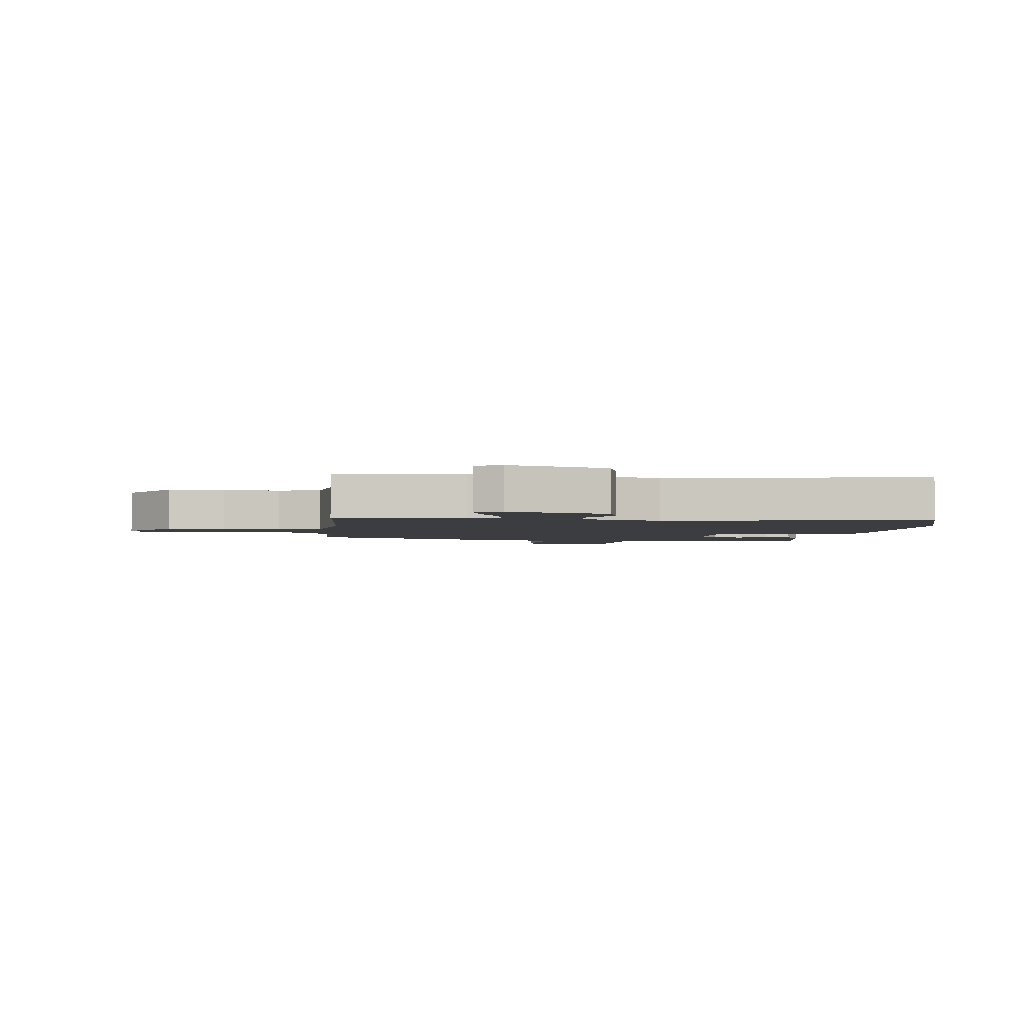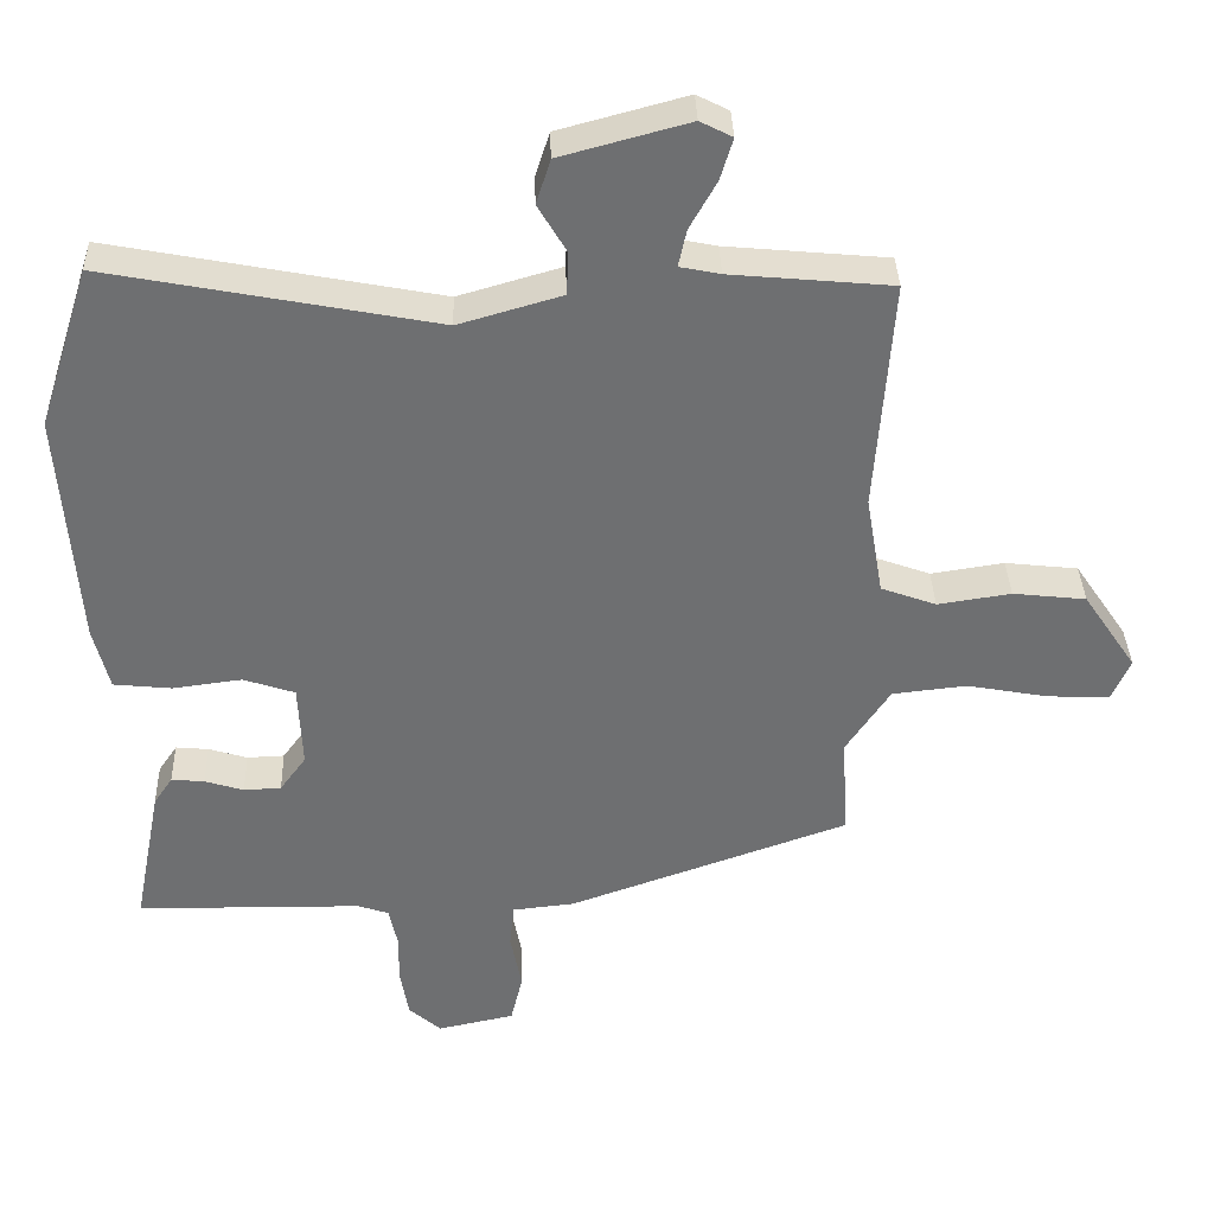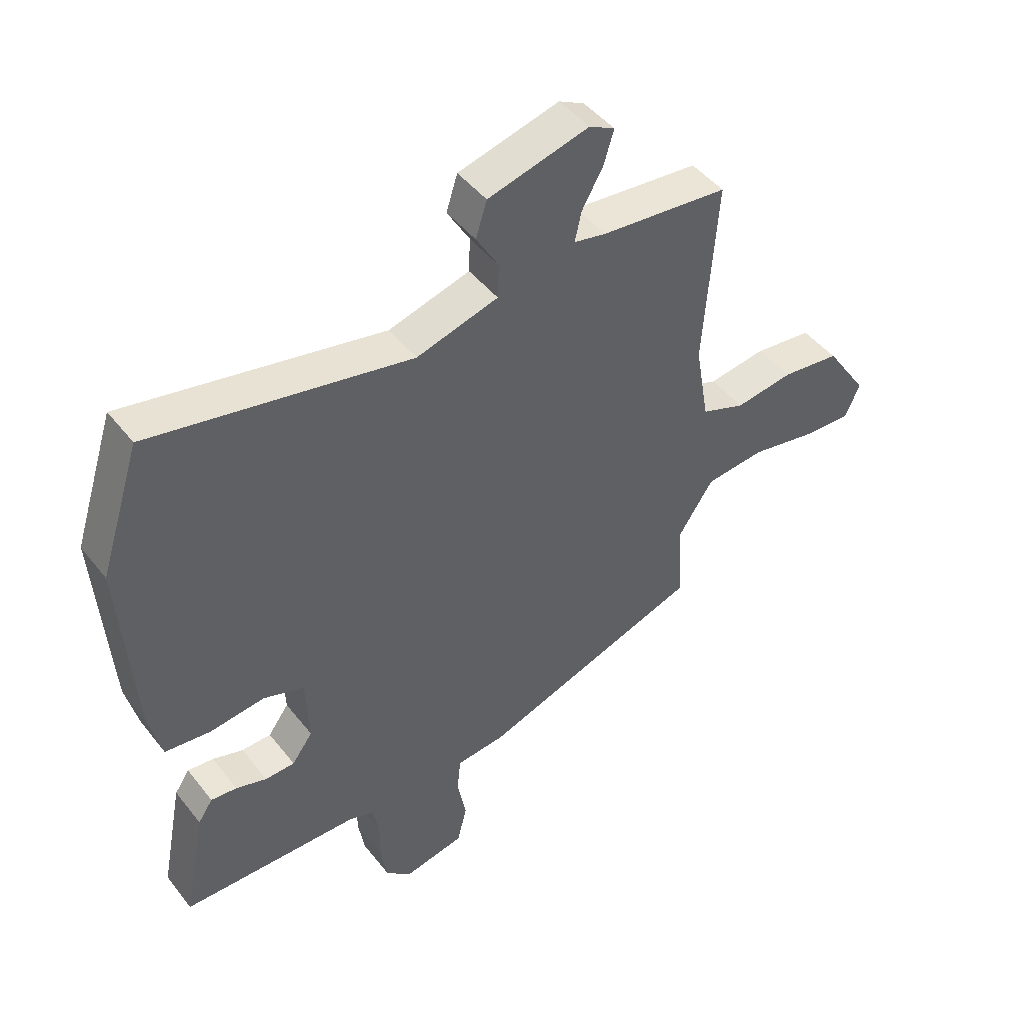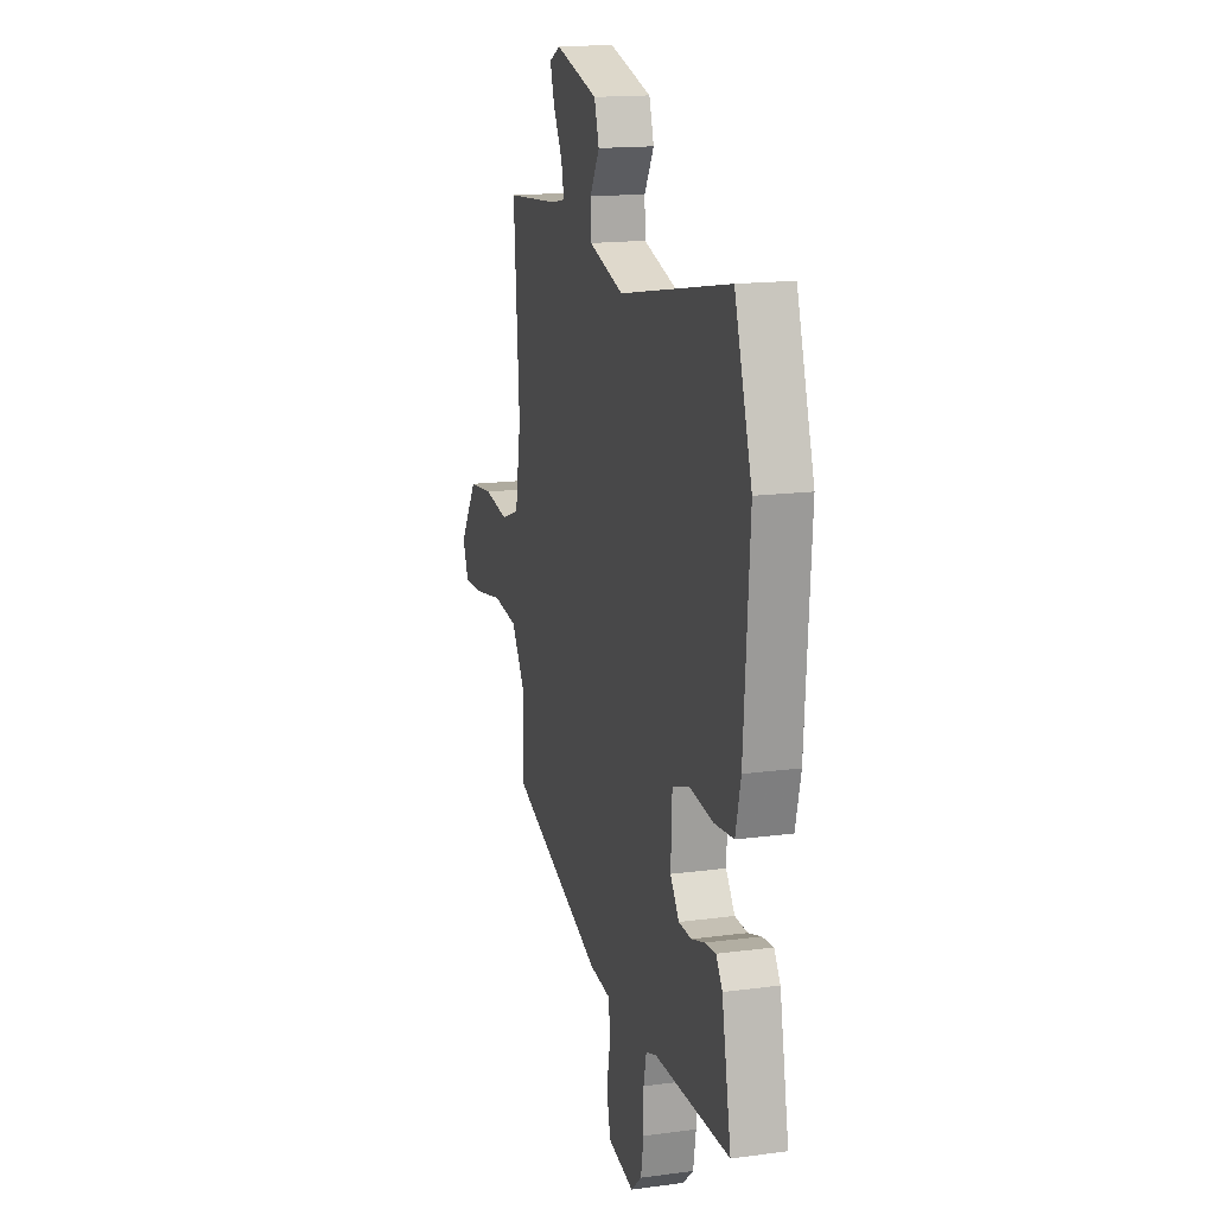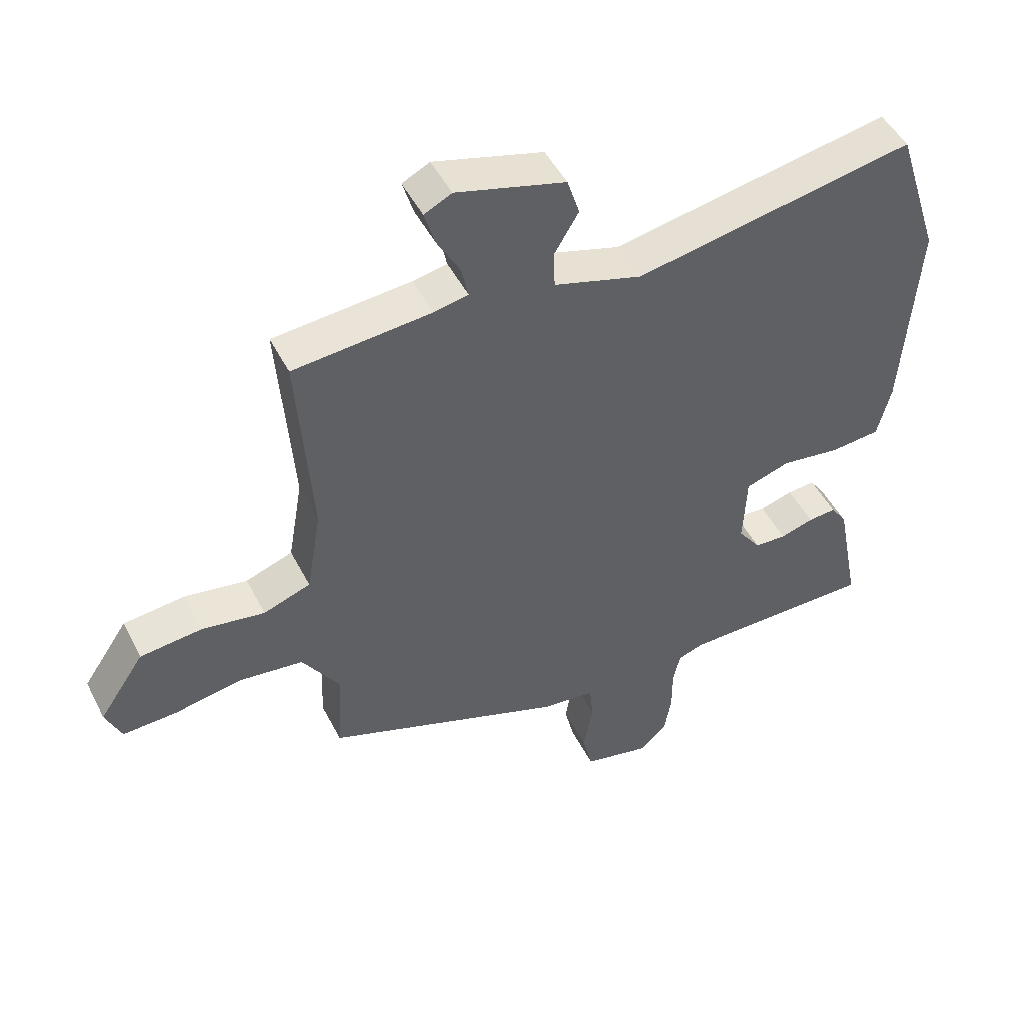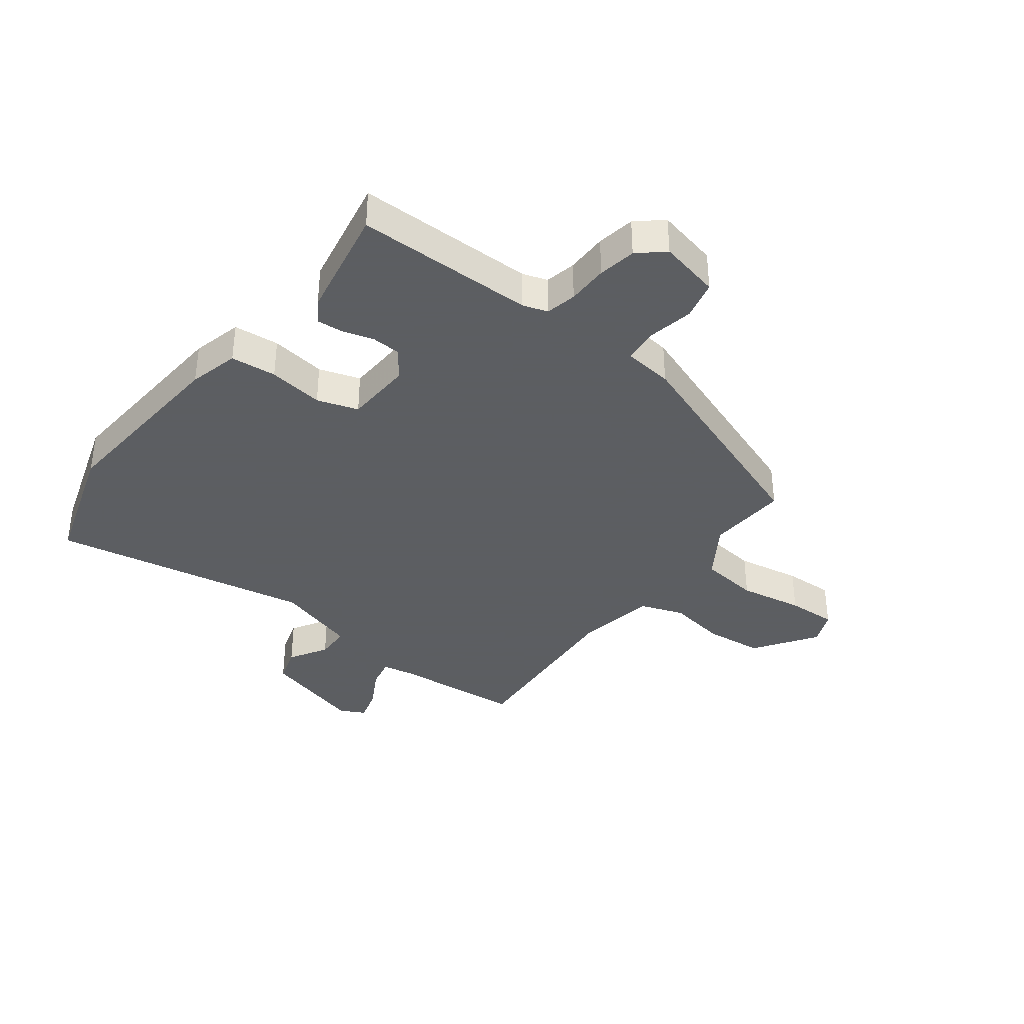
<metadata>
{"format":"obj","ext":"obj","renderer":"f3d","projection":"perspective","resolution":1024,"background":"white","views":[{"elev":-2.8,"azim":-7.3,"up":"+Y"},{"elev":35.6,"azim":178.2,"up":"+Z"},{"elev":45.8,"azim":144.4,"up":"+Z"},{"elev":16.0,"azim":74.4,"up":"+Z"},{"elev":48.1,"azim":-26.1,"up":"+Z"},{"elev":-37.4,"azim":142.4,"up":"+Y"}]}
</metadata>
<code>
v -0.465 0.07 -0.344
v -0.457 0.07 -0.208
v -0.516 0.07 -0.119
v -0.616 0.07 -0.108
v -0.724 0.07 -0.128
v -0.808 0.07 -0.132
v -0.833 0.07 -0.075
v -0.762 0.07 0.03
v -0.664 0.07 0.041
v -0.566 0.07 0.026
v -0.492 0.07 0.053
v -0.469 0.07 0.187
v -0.492 0.07 0.5
v -0.276 0.07 0.52
v -0.222 0.07 0.531
v -0.233 0.07 0.581
v -0.269 0.07 0.645
v -0.286 0.07 0.701
v -0.243 0.07 0.723
v -0.072 0.07 0.677
v -0.053 0.07 0.617
v -0.091 0.07 0.553
v -0.089 0.07 0.495
v 0.049 0.07 0.455
v 0.487 0.07 0.539
v 0.556 0.07 0.324
v 0.533 0.07 0.005
v 0.512 0.07 -0.079
v 0.435 0.07 -0.087
v 0.342 0.07 -0.075
v 0.273 0.07 -0.098
v 0.268 0.07 -0.211
v 0.303 0.07 -0.259
v 0.353 0.07 -0.261
v 0.405 0.07 -0.245
v 0.449 0.07 -0.241
v 0.474 0.07 -0.278
v 0.511 0.07 -0.469
v 0.21 0.07 -0.473
v 0.168 0.07 -0.487
v 0.157 0.07 -0.539
v 0.157 0.07 -0.608
v 0.146 0.07 -0.672
v 0.103 0.07 -0.71
v 0 0.07 -0.688
v -0.016 0.07 -0.622
v -0.001 0.07 -0.545
v -0.007 0.07 -0.486
v -0.09 0.07 -0.477
v -0.465 0 -0.344
v -0.457 0 -0.208
v -0.516 0 -0.119
v -0.616 0 -0.108
v -0.724 0 -0.128
v -0.808 0 -0.132
v -0.833 0 -0.075
v -0.762 0 0.03
v -0.664 0 0.041
v -0.566 0 0.026
v -0.492 0 0.053
v -0.469 0 0.187
v -0.492 0 0.5
v -0.276 0 0.52
v -0.222 0 0.531
v -0.233 0 0.581
v -0.269 0 0.645
v -0.286 0 0.701
v -0.243 0 0.723
v -0.072 0 0.677
v -0.053 0 0.617
v -0.091 0 0.553
v -0.089 0 0.495
v 0.049 0 0.455
v 0.487 0 0.539
v 0.556 0 0.324
v 0.533 0 0.005
v 0.512 0 -0.079
v 0.435 0 -0.087
v 0.342 0 -0.075
v 0.273 0 -0.098
v 0.268 0 -0.211
v 0.303 0 -0.259
v 0.353 0 -0.261
v 0.405 0 -0.245
v 0.449 0 -0.241
v 0.474 0 -0.278
v 0.511 0 -0.469
v 0.21 0 -0.473
v 0.168 0 -0.487
v 0.157 0 -0.539
v 0.157 0 -0.608
v 0.146 0 -0.672
v 0.103 0 -0.71
v 0 0 -0.688
v -0.016 0 -0.622
v -0.001 0 -0.545
v -0.007 0 -0.486
v -0.09 0 -0.477
f 48 49 1 2
f 45 46 47
f 44 45 47
f 43 44 47
f 42 43 47
f 41 42 47
f 40 41 47 48
f 48 2 3
f 40 48 3
f 39 40 3
f 37 38 39
f 36 37 39
f 35 36 39
f 34 35 39
f 33 34 39
f 32 33 39 3
f 28 29 30
f 27 28 30
f 26 27 30
f 25 26 30
f 24 25 30
f 23 24 30 31
f 20 21 22
f 19 20 22
f 18 19 22
f 17 18 22
f 16 17 22
f 15 16 22 23
f 31 32 3
f 23 31 3
f 15 23 3
f 14 15 3
f 8 9 10
f 7 8 10
f 6 7 10
f 5 6 10
f 4 5 10
f 4 10 11
f 3 4 11
f 14 3 11 12
f 12 13 14
f 51 50 98 97
f 96 95 94
f 96 94 93
f 96 93 92
f 96 92 91
f 96 91 90
f 97 96 90 89
f 52 51 97
f 52 97 89
f 52 89 88
f 88 87 86
f 88 86 85
f 88 85 84
f 88 84 83
f 88 83 82
f 52 88 82 81
f 79 78 77
f 79 77 76
f 79 76 75
f 79 75 74
f 79 74 73
f 80 79 73 72
f 71 70 69
f 71 69 68
f 71 68 67
f 71 67 66
f 71 66 65
f 72 71 65 64
f 52 81 80
f 52 80 72
f 52 72 64
f 52 64 63
f 59 58 57
f 59 57 56
f 59 56 55
f 59 55 54
f 59 54 53
f 60 59 53
f 60 53 52
f 61 60 52 63
f 63 62 61
f 1 50 51 2
f 2 51 52 3
f 3 52 53 4
f 4 53 54 5
f 5 54 55 6
f 6 55 56 7
f 7 56 57 8
f 8 57 58 9
f 9 58 59 10
f 10 59 60 11
f 11 60 61 12
f 12 61 62 13
f 13 62 63 14
f 14 63 64 15
f 15 64 65 16
f 16 65 66 17
f 17 66 67 18
f 18 67 68 19
f 19 68 69 20
f 20 69 70 21
f 21 70 71 22
f 22 71 72 23
f 23 72 73 24
f 24 73 74 25
f 25 74 75 26
f 26 75 76 27
f 27 76 77 28
f 28 77 78 29
f 29 78 79 30
f 30 79 80 31
f 31 80 81 32
f 32 81 82 33
f 33 82 83 34
f 34 83 84 35
f 35 84 85 36
f 36 85 86 37
f 37 86 87 38
f 38 87 88 39
f 39 88 89 40
f 40 89 90 41
f 41 90 91 42
f 42 91 92 43
f 43 92 93 44
f 44 93 94 45
f 45 94 95 46
f 46 95 96 47
f 47 96 97 48
f 48 97 98 49
f 49 98 50 1

</code>
